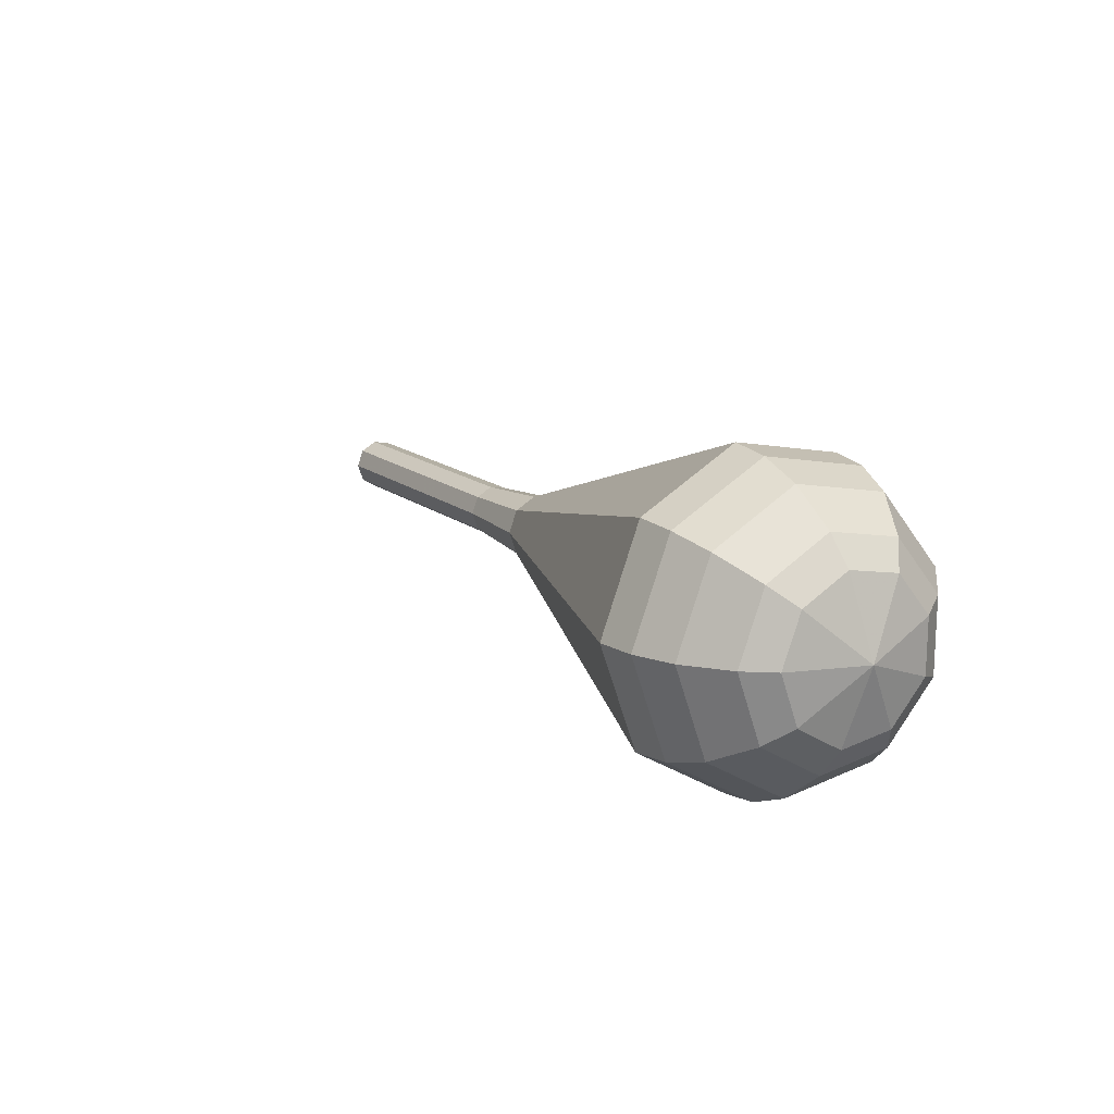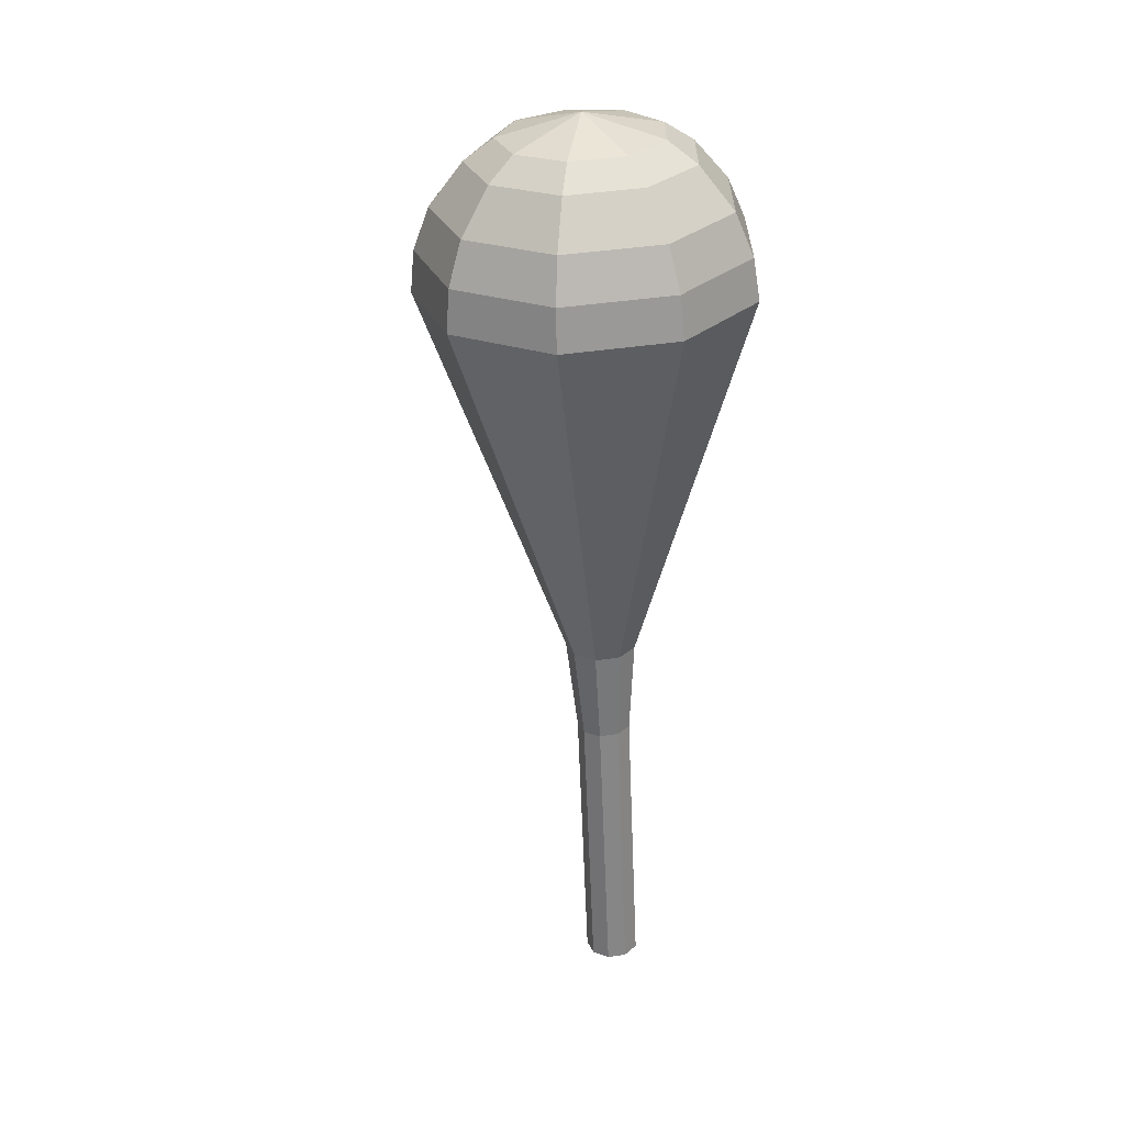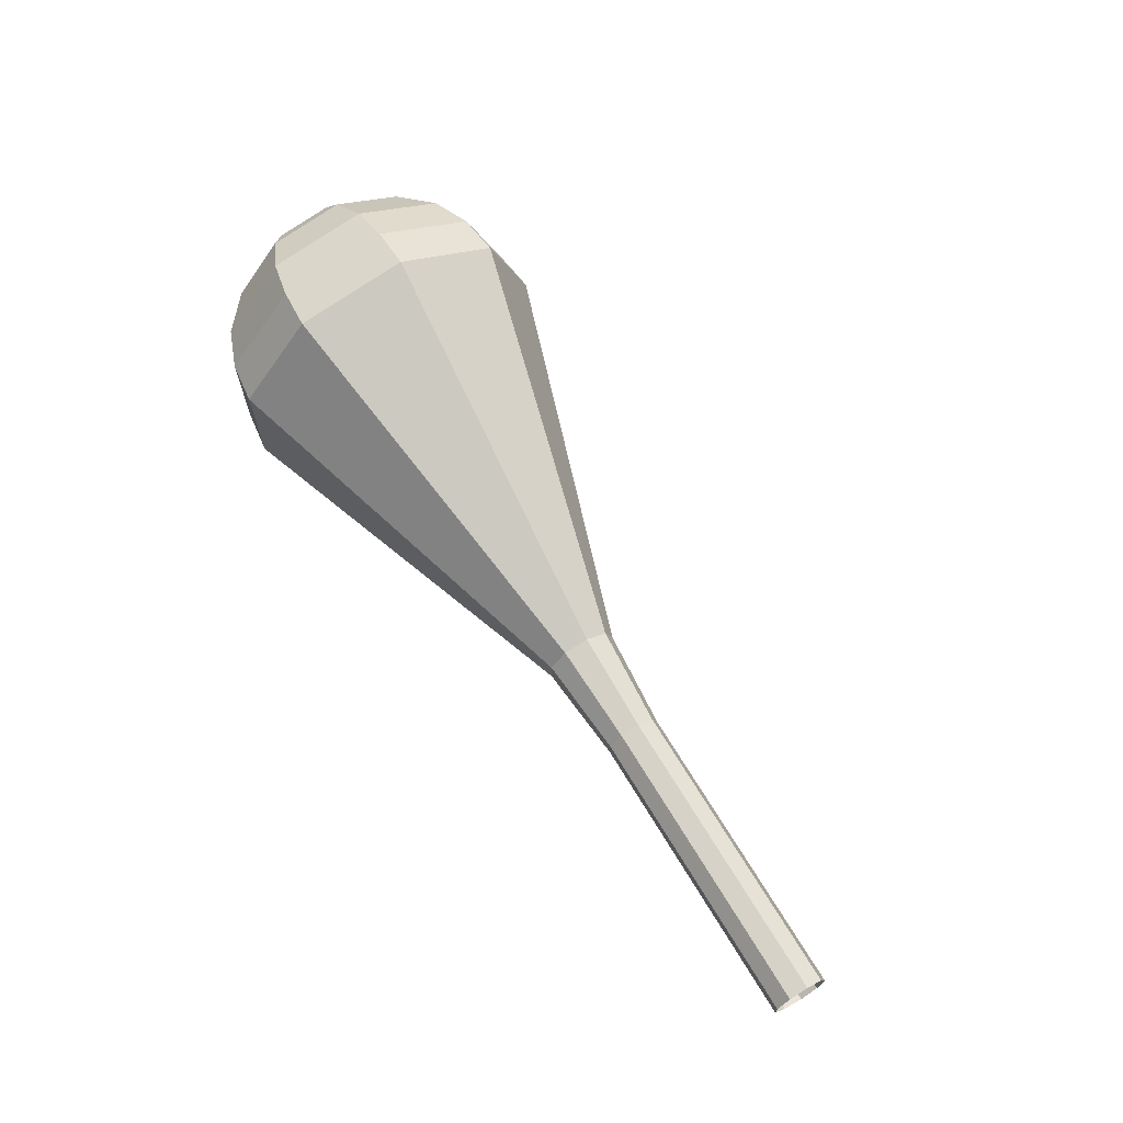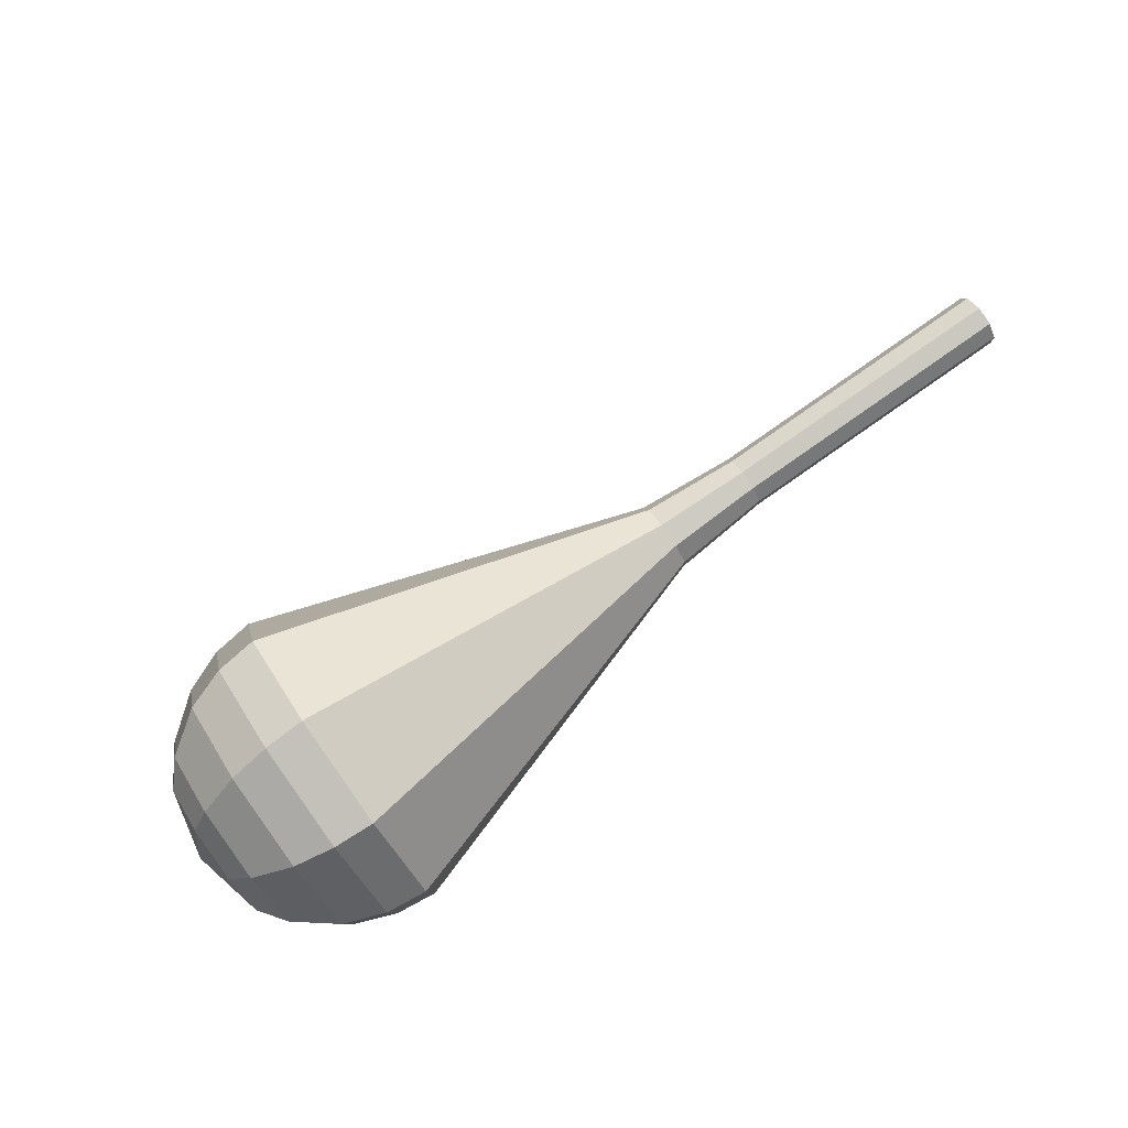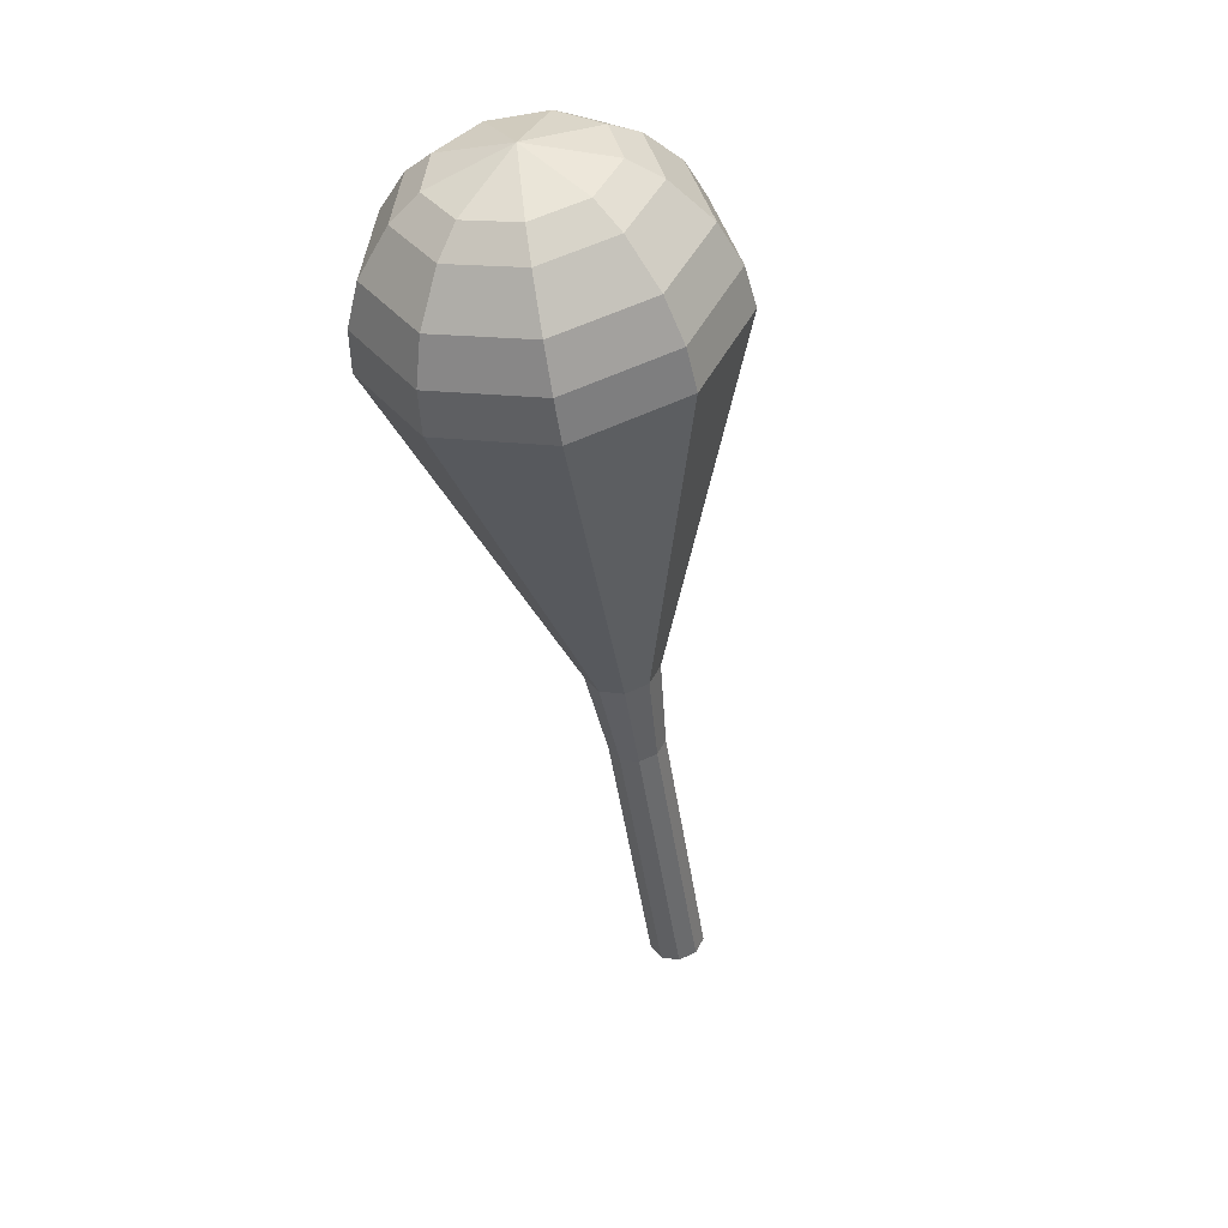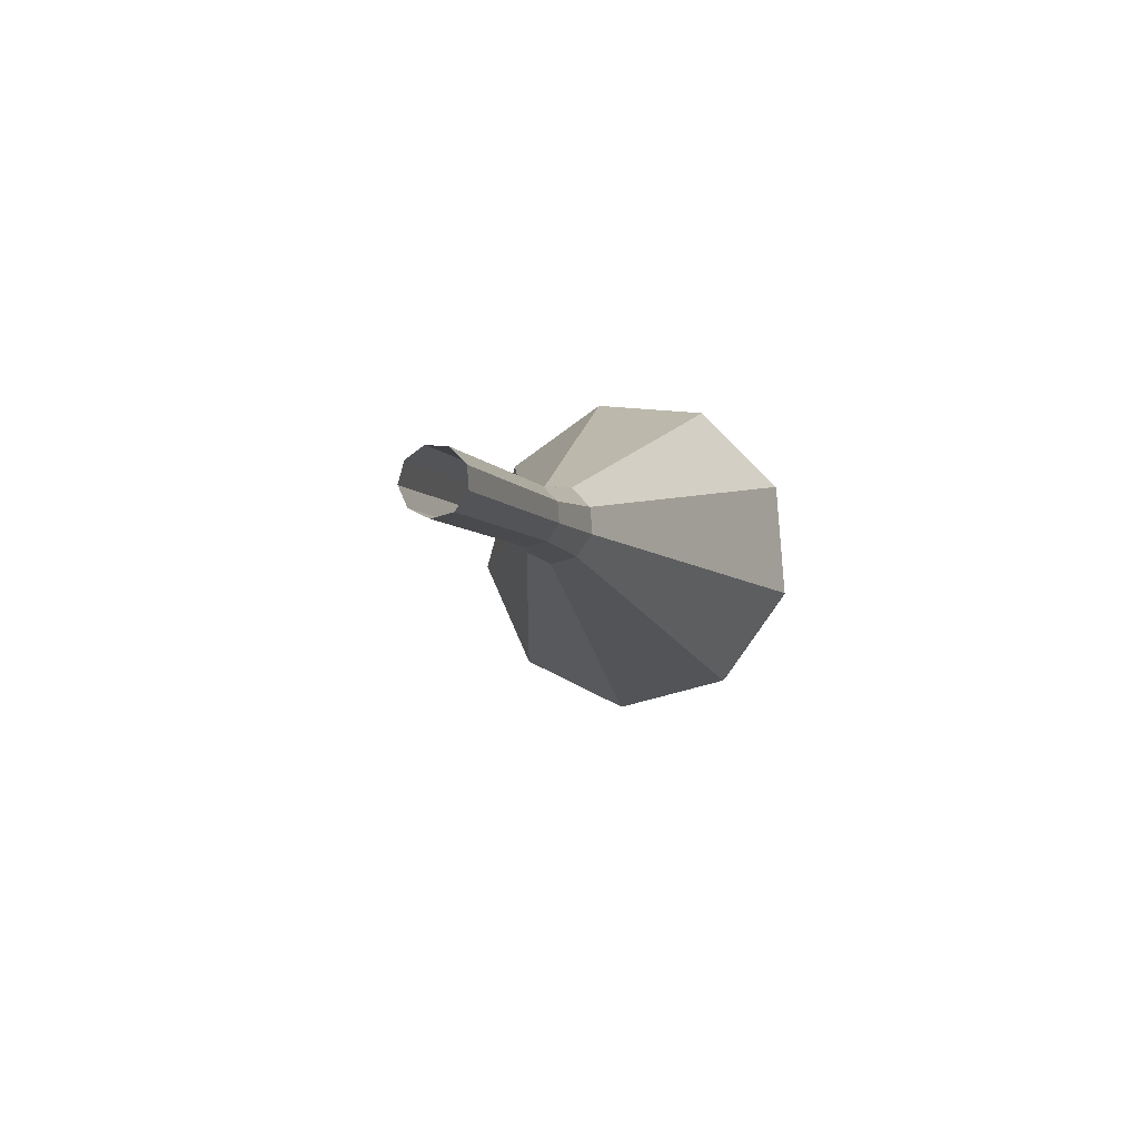
<metadata>
{"format":"obj","ext":"obj","renderer":"f3d","projection":"perspective","resolution":1024,"background":"white","views":[{"elev":13.5,"azim":36.9,"up":"+Z"},{"elev":-62.2,"azim":69.9,"up":"+Z"},{"elev":67.9,"azim":-143.3,"up":"+Z"},{"elev":79.6,"azim":122.6,"up":"+Z"},{"elev":-70.4,"azim":100.1,"up":"+Y"},{"elev":19.5,"azim":-75.3,"up":"+Y"}]}
</metadata>
<code>
g tube1
v 143 152.3 158.6
v 143.1 152.6 157.8
v 143.4 153.2 157.3
v 143.7 154 157.5
v 143.9 154.5 158.1
v 143.9 154.5 159
v 143.7 154 159.6
v 143.4 153.2 159.8
v 143.1 152.6 159.4
v 143 152.3 158.6
v 143 152.3 158.6
v 143.1 152.6 157.8
v 143.4 153.2 157.3
v 143.7 154 157.5
v 143.9 154.5 158.1
v 143.9 154.5 159
v 143.7 154 159.6
v 143.4 153.2 159.8
v 143.1 152.6 159.4
v 143 152.3 158.6
v 147 150.6 158.5
v 147.1 150.9 157.7
v 147.4 151.6 157.3
v 147.7 152.3 157.4
v 148 152.8 158.1
v 148 152.8 158.9
v 147.8 152.3 159.6
v 147.5 151.6 159.7
v 147.2 150.9 159.3
v 147 150.6 158.5
v 151.1 148.9 158.4
v 151.2 149.2 157.6
v 151.5 149.9 157.2
v 151.8 150.7 157.3
v 152 151.2 158
v 152 151.2 158.8
v 151.8 150.7 159.5
v 151.5 149.9 159.6
v 151.2 149.2 159.2
v 151.1 148.9 158.4
v 155.2 147.2 158.3
v 155.3 147.5 157.5
v 155.6 148.2 157.1
v 155.9 149 157.3
v 156.1 149.5 157.9
v 156.1 149.5 158.8
v 155.9 149 159.4
v 155.6 148.2 159.6
v 155.3 147.5 159.2
v 155.2 147.2 158.3
v 159.1 145.2 158.3
v 159.2 145.6 157.2
v 159.6 146.5 156.7
v 160 147.5 156.9
v 160.3 148.1 157.7
v 160.3 148.1 158.8
v 160.1 147.5 159.7
v 159.6 146.4 159.9
v 159.3 145.6 159.3
v 159.1 145.2 158.3
v 166.1 139.1 158.1
v 166.5 140.1 155.2
v 167.5 142.7 153.6
v 168.7 145.5 154.2
v 169.5 147.3 156.6
v 169.5 147.3 159.7
v 168.8 145.4 162.1
v 167.6 142.6 162.6
v 166.6 140.1 161.1
v 166.1 139.1 158.1
v 173.1 133.1 158
v 173.7 134.7 153.2
v 175.4 138.8 150.6
v 177.3 143.5 151.5
v 178.7 146.5 155.4
v 178.7 146.5 160.6
v 177.5 143.4 164.5
v 175.6 138.8 165.4
v 173.9 134.7 162.8
v 173.1 133.1 158
v 175 132.6 158
v 175.5 134.2 153.3
v 177.1 138.2 150.8
v 179 142.7 151.7
v 180.3 145.6 155.5
v 180.4 145.6 160.5
v 179.2 142.6 164.3
v 177.4 138.1 165.1
v 175.7 134.1 162.6
v 175 132.6 158
v 177 132.6 157.9
v 177.5 134 153.8
v 178.9 137.6 151.5
v 180.6 141.6 152.3
v 181.8 144.2 155.7
v 181.8 144.2 160.2
v 180.8 141.5 163.6
v 179.1 137.5 164.3
v 177.6 133.9 162.1
v 177 132.6 157.9
v 179.3 133.3 157.9
v 179.7 134.4 154.7
v 180.8 137.1 153
v 182.1 140.2 153.6
v 183 142.2 156.2
v 183 142.2 159.6
v 182.2 140.1 162.2
v 180.9 137 162.8
v 179.8 134.3 161.1
v 179.3 133.3 157.9
v 180.7 134.1 157.9
v 181 134.9 155.6
v 181.8 136.9 154.3
v 182.7 139.2 154.8
v 183.3 140.7 156.7
v 183.4 140.6 159.1
v 182.8 139.2 161
v 181.9 136.9 161.5
v 181 134.9 160.2
v 180.7 134.1 157.9
v 182.9 137.1 157.9
v 182.9 137.1 157.9
v 182.9 137.1 157.9
v 182.9 137.1 157.9
v 182.9 137.1 157.9
v 182.9 137.1 157.9
v 182.9 137.1 157.9
v 182.9 137.1 157.9
v 182.9 137.1 157.9
v 182.9 137.1 157.9
f 1 2 12
f 12 11 1
f 2 3 13
f 13 12 2
f 3 4 14
f 14 13 3
f 4 5 15
f 15 14 4
f 5 6 16
f 16 15 5
f 6 7 17
f 17 16 6
f 7 8 18
f 18 17 7
f 8 9 19
f 19 18 8
f 9 10 20
f 20 19 9
f 11 12 22
f 22 21 11
f 12 13 23
f 23 22 12
f 13 14 24
f 24 23 13
f 14 15 25
f 25 24 14
f 15 16 26
f 26 25 15
f 16 17 27
f 27 26 16
f 17 18 28
f 28 27 17
f 18 19 29
f 29 28 18
f 19 20 30
f 30 29 19
f 21 22 32
f 32 31 21
f 22 23 33
f 33 32 22
f 23 24 34
f 34 33 23
f 24 25 35
f 35 34 24
f 25 26 36
f 36 35 25
f 26 27 37
f 37 36 26
f 27 28 38
f 38 37 27
f 28 29 39
f 39 38 28
f 29 30 40
f 40 39 29
f 31 32 42
f 42 41 31
f 32 33 43
f 43 42 32
f 33 34 44
f 44 43 33
f 34 35 45
f 45 44 34
f 35 36 46
f 46 45 35
f 36 37 47
f 47 46 36
f 37 38 48
f 48 47 37
f 38 39 49
f 49 48 38
f 39 40 50
f 50 49 39
f 41 42 52
f 52 51 41
f 42 43 53
f 53 52 42
f 43 44 54
f 54 53 43
f 44 45 55
f 55 54 44
f 45 46 56
f 56 55 45
f 46 47 57
f 57 56 46
f 47 48 58
f 58 57 47
f 48 49 59
f 59 58 48
f 49 50 60
f 60 59 49
f 51 52 62
f 62 61 51
f 52 53 63
f 63 62 52
f 53 54 64
f 64 63 53
f 54 55 65
f 65 64 54
f 55 56 66
f 66 65 55
f 56 57 67
f 67 66 56
f 57 58 68
f 68 67 57
f 58 59 69
f 69 68 58
f 59 60 70
f 70 69 59
f 61 62 72
f 72 71 61
f 62 63 73
f 73 72 62
f 63 64 74
f 74 73 63
f 64 65 75
f 75 74 64
f 65 66 76
f 76 75 65
f 66 67 77
f 77 76 66
f 67 68 78
f 78 77 67
f 68 69 79
f 79 78 68
f 69 70 80
f 80 79 69
f 71 72 82
f 82 81 71
f 72 73 83
f 83 82 72
f 73 74 84
f 84 83 73
f 74 75 85
f 85 84 74
f 75 76 86
f 86 85 75
f 76 77 87
f 87 86 76
f 77 78 88
f 88 87 77
f 78 79 89
f 89 88 78
f 79 80 90
f 90 89 79
f 81 82 92
f 92 91 81
f 82 83 93
f 93 92 82
f 83 84 94
f 94 93 83
f 84 85 95
f 95 94 84
f 85 86 96
f 96 95 85
f 86 87 97
f 97 96 86
f 87 88 98
f 98 97 87
f 88 89 99
f 99 98 88
f 89 90 100
f 100 99 89
f 91 92 102
f 102 101 91
f 92 93 103
f 103 102 92
f 93 94 104
f 104 103 93
f 94 95 105
f 105 104 94
f 95 96 106
f 106 105 95
f 96 97 107
f 107 106 96
f 97 98 108
f 108 107 97
f 98 99 109
f 109 108 98
f 99 100 110
f 110 109 99
f 101 102 112
f 112 111 101
f 102 103 113
f 113 112 102
f 103 104 114
f 114 113 103
f 104 105 115
f 115 114 104
f 105 106 116
f 116 115 105
f 106 107 117
f 117 116 106
f 107 108 118
f 118 117 107
f 108 109 119
f 119 118 108
f 109 110 120
f 120 119 109
f 111 112 122
f 122 121 111
f 112 113 123
f 123 122 112
f 113 114 124
f 124 123 113
f 114 115 125
f 125 124 114
f 115 116 126
f 126 125 115
f 116 117 127
f 127 126 116
f 117 118 128
f 128 127 117
f 118 119 129
f 129 128 118
f 119 120 130
f 130 129 119
g

</code>
